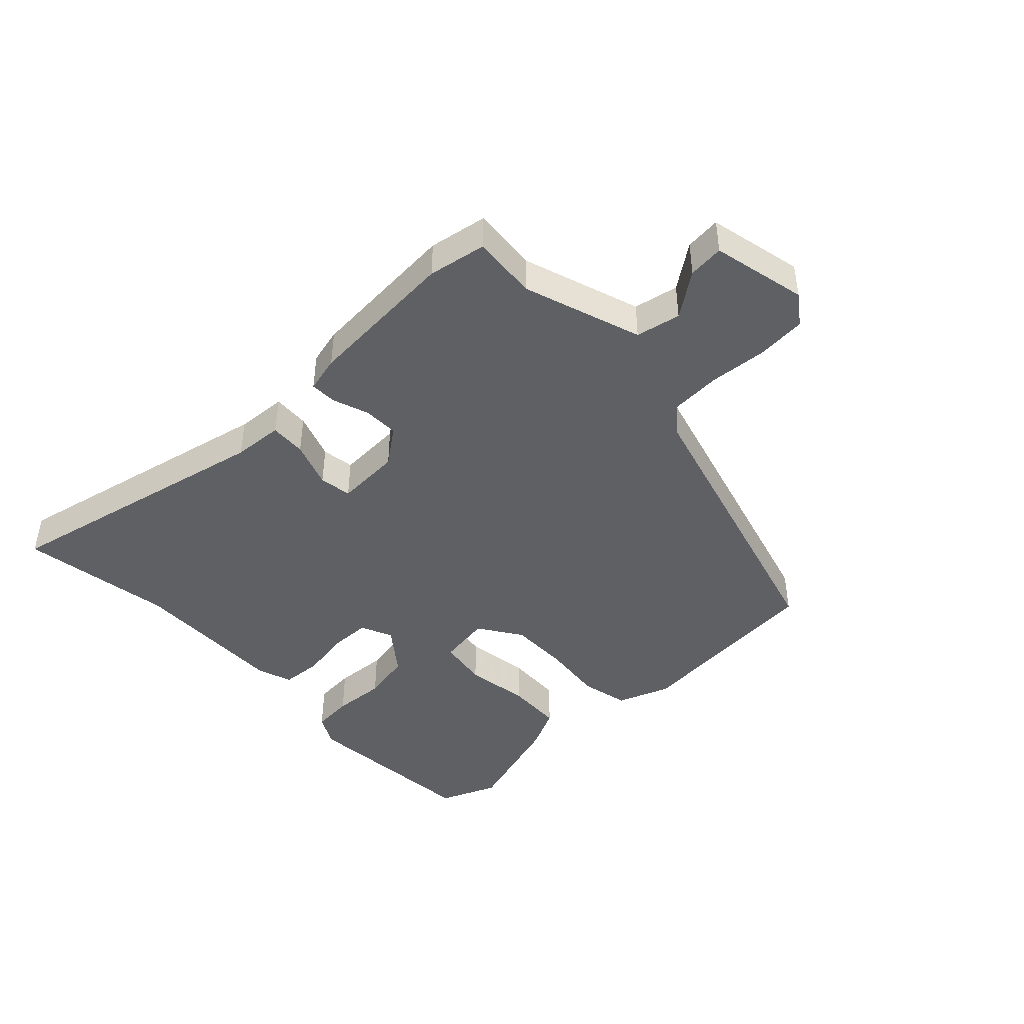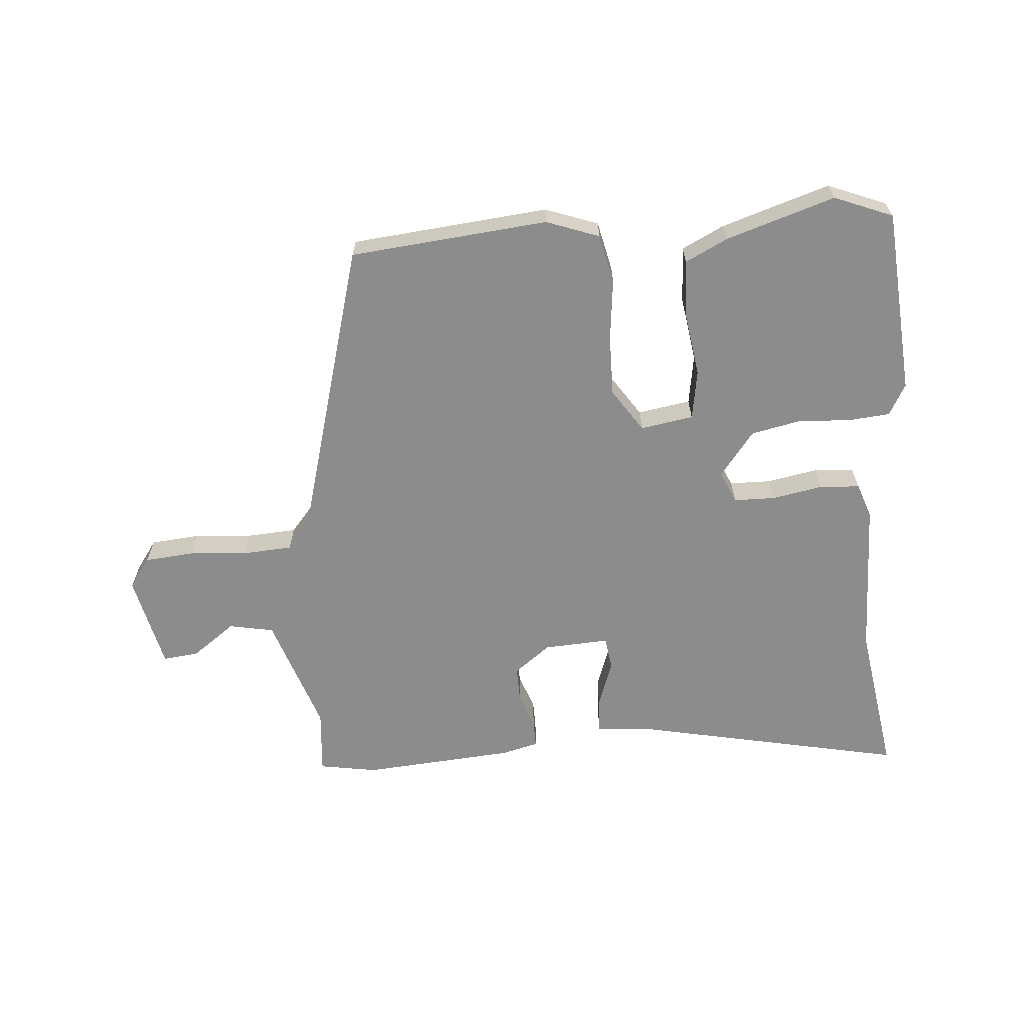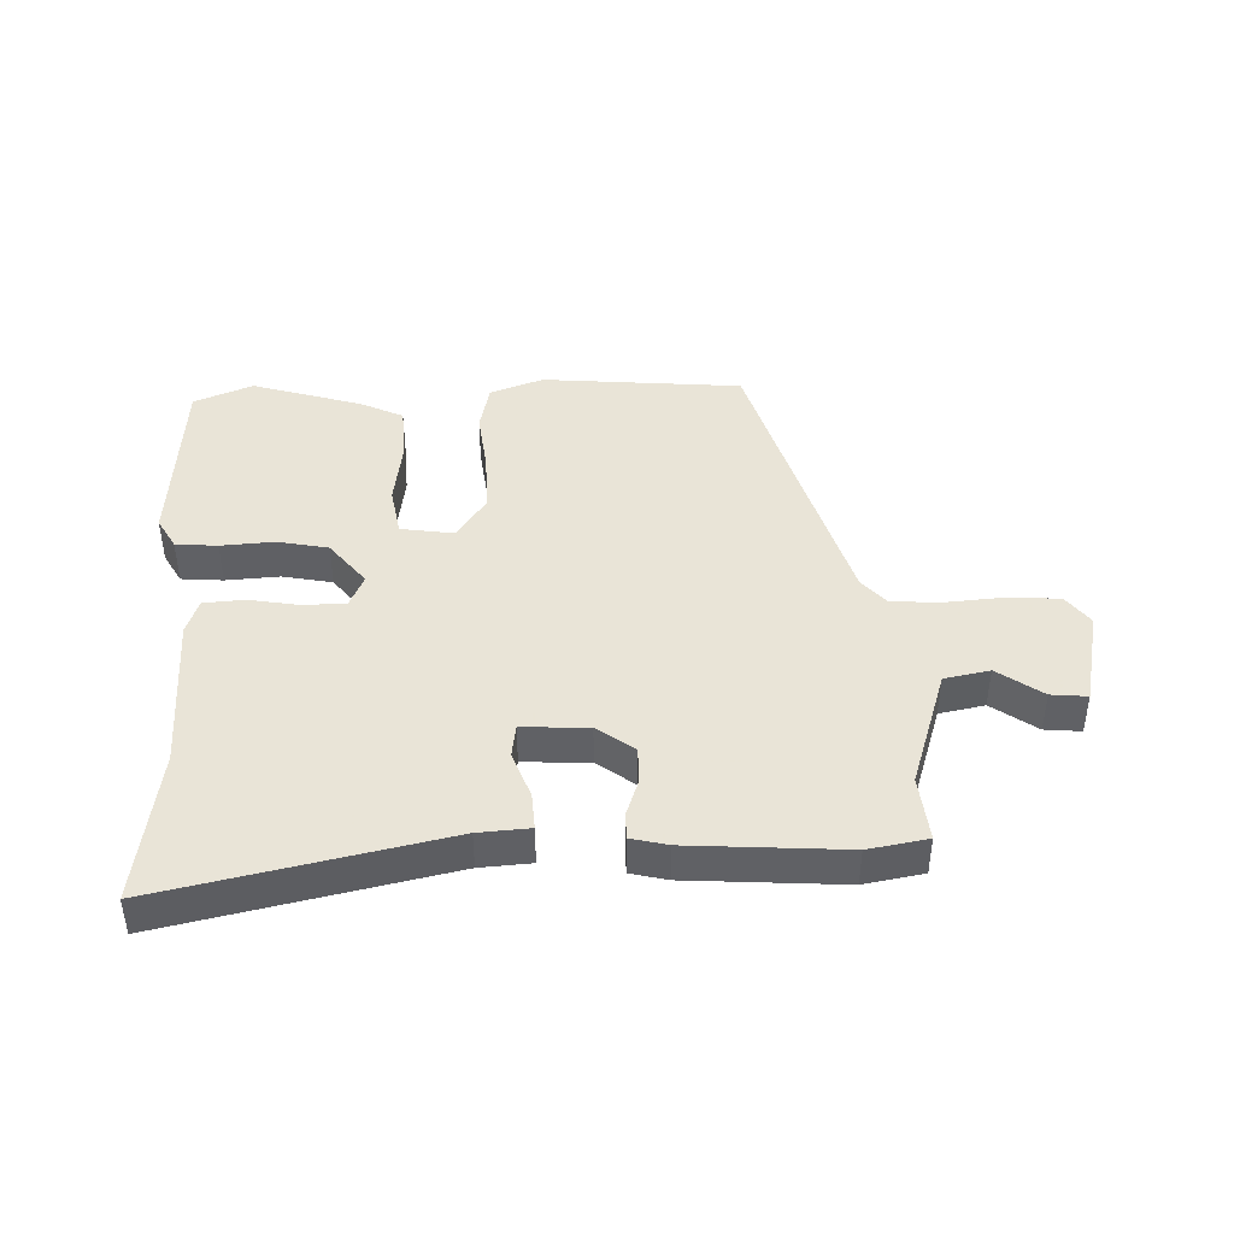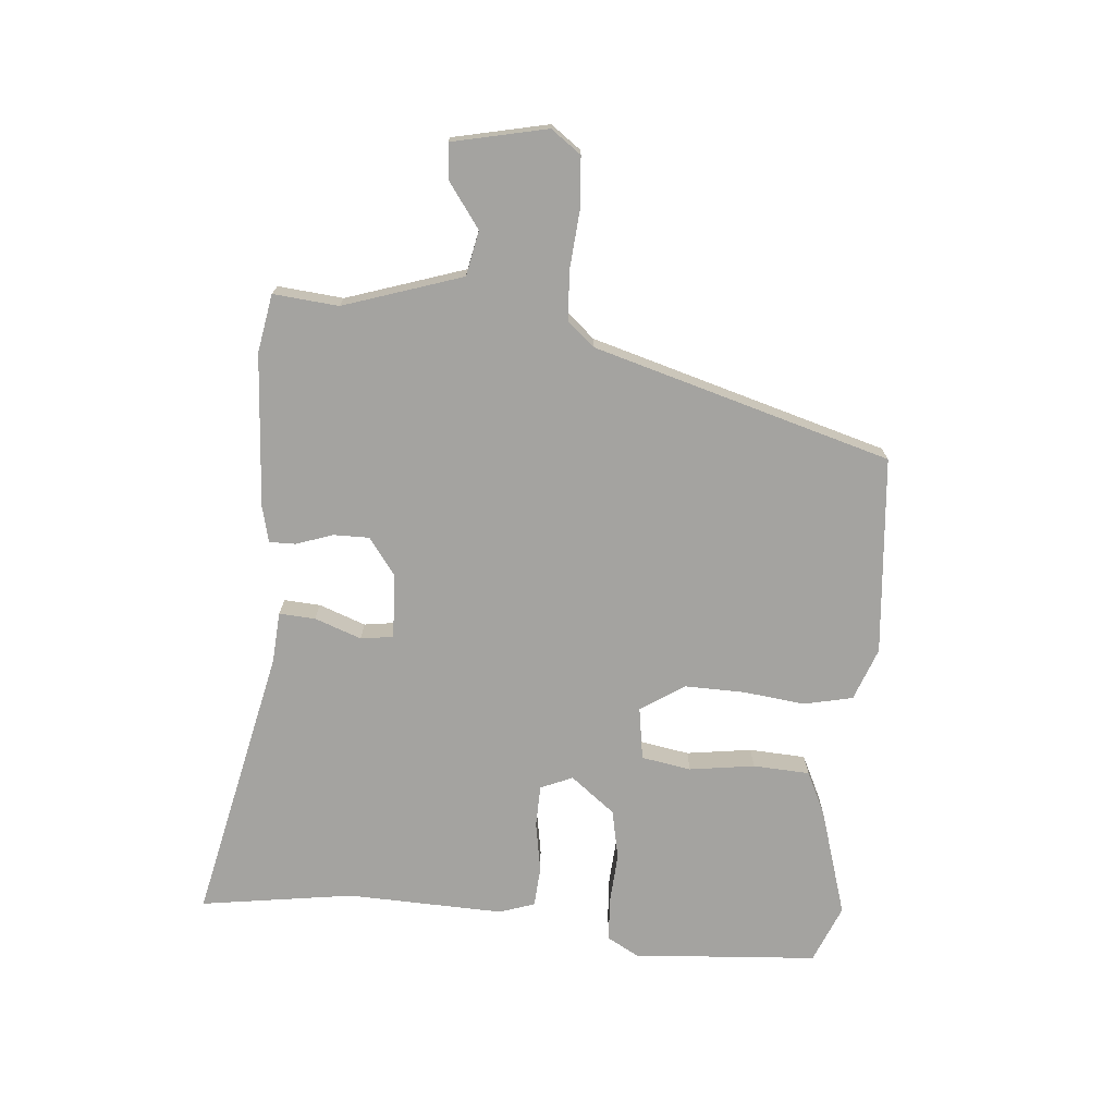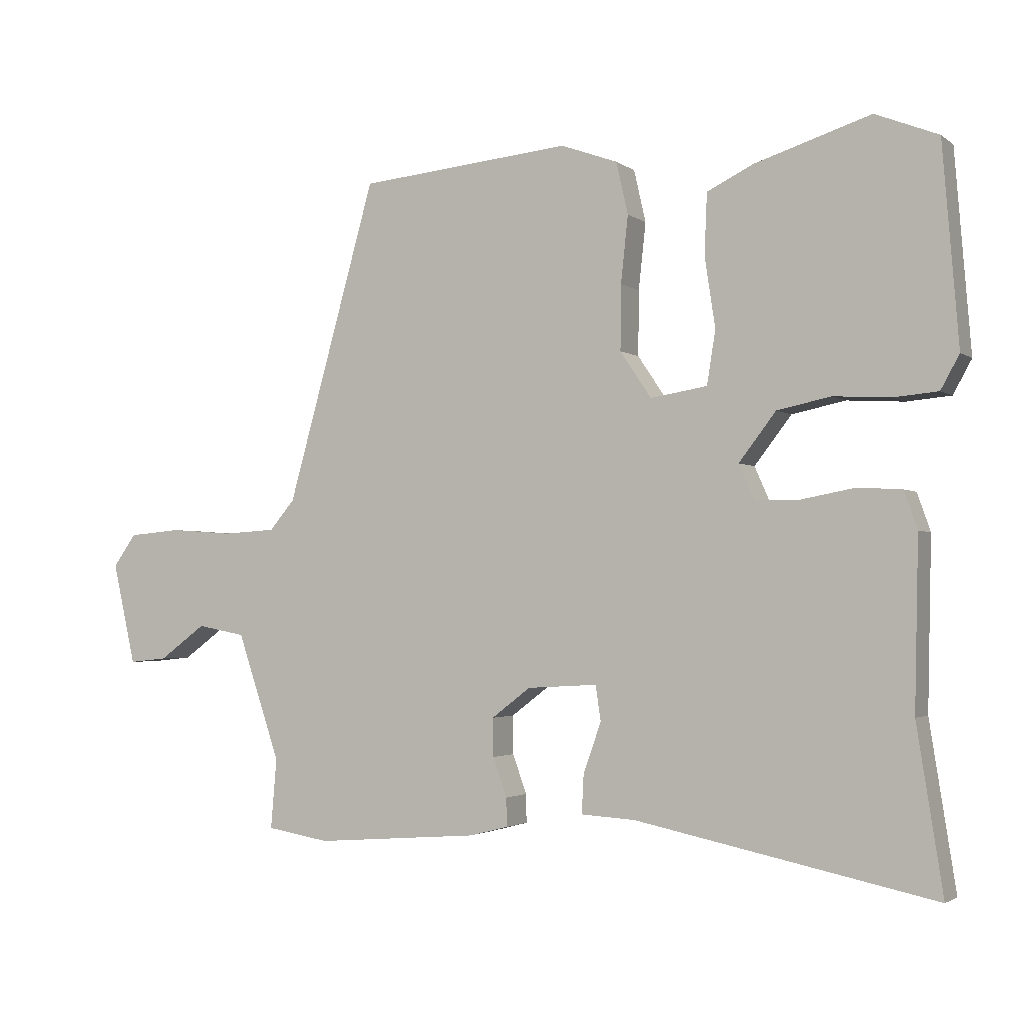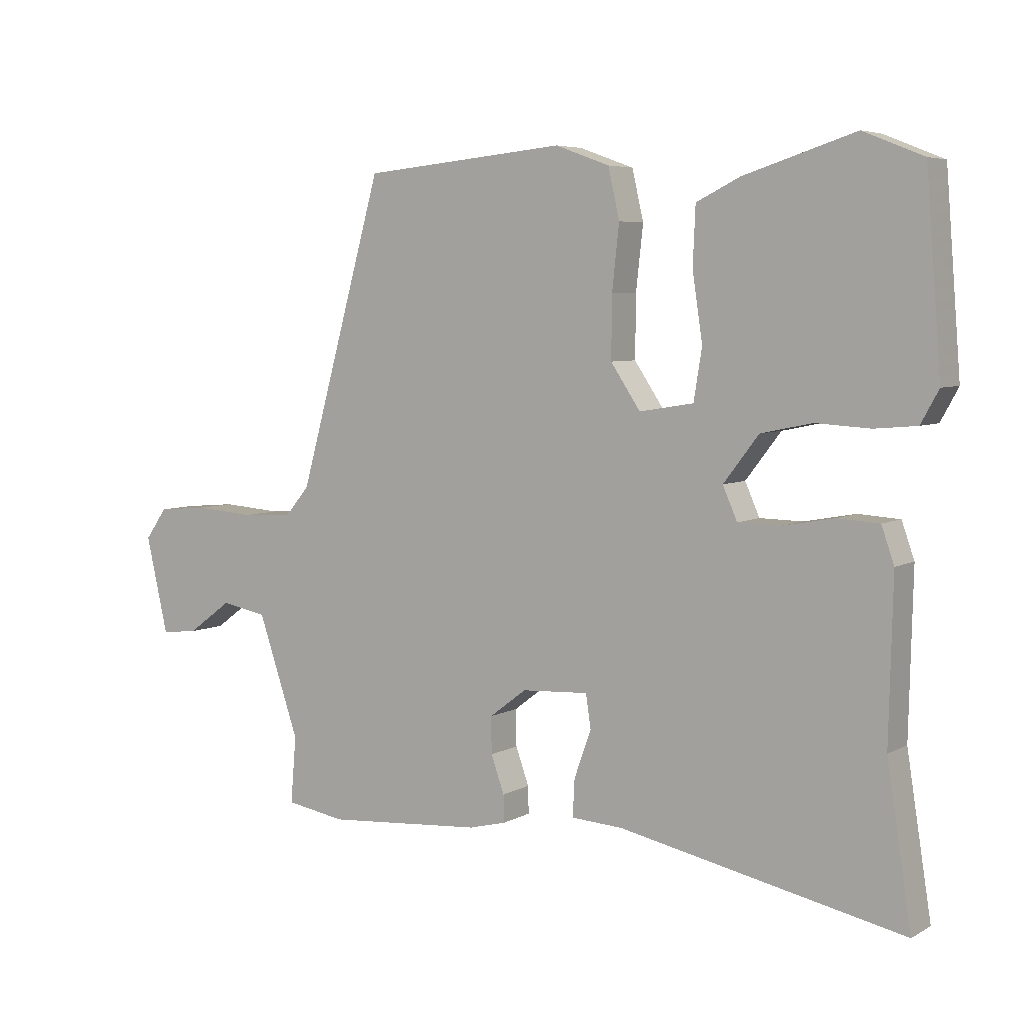
<metadata>
{"format":"obj","ext":"obj","renderer":"f3d","projection":"perspective","resolution":1024,"background":"white","views":[{"elev":-43.8,"azim":-136.7,"up":"+Y"},{"elev":-64.2,"azim":4.5,"up":"+Y"},{"elev":42.8,"azim":177.5,"up":"+Y"},{"elev":-72.8,"azim":-95.5,"up":"+Y"},{"elev":-2.4,"azim":24.9,"up":"+Z"},{"elev":5.6,"azim":32.3,"up":"+Z"}]}
</metadata>
<code>
v 0.469 0.07 -0.301
v 0.508 0.07 -0.55
v 0.057 0.07 -0.456
v -0.025 0.07 -0.451
v -0.022 0.07 -0.392
v 0.005 0.07 -0.316
v -0.003 0.07 -0.263
v -0.109 0.07 -0.269
v -0.168 0.07 -0.314
v -0.167 0.07 -0.372
v -0.146 0.07 -0.431
v -0.145 0.07 -0.474
v -0.204 0.07 -0.489
v -0.453 0.07 -0.508
v -0.548 0.07 -0.492
v -0.539 0.07 -0.386
v -0.604 0.07 -0.194
v -0.677 0.07 -0.18
v -0.748 0.07 -0.232
v -0.806 0.07 -0.238
v -0.841 0.07 -0.084
v -0.806 0.07 -0.035
v -0.726 0.07 -0.028
v -0.631 0.07 -0.035
v -0.55 0.07 -0.03
v -0.512 0.07 0.015
v -0.377 0.07 0.499
v -0.055 0.07 0.53
v 0.031 0.07 0.499
v 0.049 0.07 0.42
v 0.038 0.07 0.319
v 0.037 0.07 0.221
v 0.084 0.07 0.151
v 0.17 0.07 0.165
v 0.183 0.07 0.246
v 0.167 0.07 0.352
v 0.171 0.07 0.444
v 0.24 0.07 0.478
v 0.416 0.07 0.534
v 0.511 0.07 0.496
v 0.535 0.07 0.195
v 0.507 0.07 0.144
v 0.44 0.07 0.138
v 0.354 0.07 0.143
v 0.273 0.07 0.126
v 0.217 0.07 0.053
v 0.24 0.07 0.001
v 0.308 0.07 0
v 0.389 0.07 0.015
v 0.455 0.07 0.011
v 0.475 0.07 -0.046
v 0.469 0 -0.301
v 0.508 0 -0.55
v 0.057 0 -0.456
v -0.025 0 -0.451
v -0.022 0 -0.392
v 0.005 0 -0.316
v -0.003 0 -0.263
v -0.109 0 -0.269
v -0.168 0 -0.314
v -0.167 0 -0.372
v -0.146 0 -0.431
v -0.145 0 -0.474
v -0.204 0 -0.489
v -0.453 0 -0.508
v -0.548 0 -0.492
v -0.539 0 -0.386
v -0.604 0 -0.194
v -0.677 0 -0.18
v -0.748 0 -0.232
v -0.806 0 -0.238
v -0.841 0 -0.084
v -0.806 0 -0.035
v -0.726 0 -0.028
v -0.631 0 -0.035
v -0.55 0 -0.03
v -0.512 0 0.015
v -0.377 0 0.499
v -0.055 0 0.53
v 0.031 0 0.499
v 0.049 0 0.42
v 0.038 0 0.319
v 0.037 0 0.221
v 0.084 0 0.151
v 0.17 0 0.165
v 0.183 0 0.246
v 0.167 0 0.352
v 0.171 0 0.444
v 0.24 0 0.478
v 0.416 0 0.534
v 0.511 0 0.496
v 0.535 0 0.195
v 0.507 0 0.144
v 0.44 0 0.138
v 0.354 0 0.143
v 0.273 0 0.126
v 0.217 0 0.053
v 0.24 0 0.001
v 0.308 0 0
v 0.389 0 0.015
v 0.455 0 0.011
v 0.475 0 -0.046
f 50 51 1
f 49 50 1
f 48 49 1
f 1 2 3
f 48 1 3
f 47 48 3
f 4 5 6
f 3 4 6
f 47 3 6
f 46 47 6
f 42 43 44
f 41 42 44
f 40 41 44
f 39 40 44
f 38 39 44
f 37 38 44
f 36 37 44
f 35 36 44
f 34 35 44 45
f 33 34 45 46
f 29 30 31
f 28 29 31
f 27 28 31
f 26 27 31
f 26 31 32
f 25 26 32 33
f 22 23 24
f 21 22 24
f 20 21 24
f 19 20 24
f 18 19 24
f 17 18 24 25
f 25 33 46
f 17 25 46
f 16 17 46
f 14 15 16
f 13 14 16
f 12 13 16
f 11 12 16
f 10 11 16
f 46 6 7
f 46 7 8
f 16 46 8 9
f 9 10 16
f 52 102 101
f 52 101 100
f 52 100 99
f 54 53 52
f 54 52 99
f 54 99 98
f 57 56 55
f 57 55 54
f 57 54 98
f 57 98 97
f 95 94 93
f 95 93 92
f 95 92 91
f 95 91 90
f 95 90 89
f 95 89 88
f 95 88 87
f 95 87 86
f 96 95 86 85
f 97 96 85 84
f 82 81 80
f 82 80 79
f 82 79 78
f 82 78 77
f 83 82 77
f 84 83 77 76
f 75 74 73
f 75 73 72
f 75 72 71
f 75 71 70
f 75 70 69
f 76 75 69 68
f 97 84 76
f 97 76 68
f 97 68 67
f 67 66 65
f 67 65 64
f 67 64 63
f 67 63 62
f 67 62 61
f 58 57 97
f 59 58 97
f 60 59 97 67
f 67 61 60
f 1 52 53 2
f 2 53 54 3
f 3 54 55 4
f 4 55 56 5
f 5 56 57 6
f 6 57 58 7
f 7 58 59 8
f 8 59 60 9
f 9 60 61 10
f 10 61 62 11
f 11 62 63 12
f 12 63 64 13
f 13 64 65 14
f 14 65 66 15
f 15 66 67 16
f 16 67 68 17
f 17 68 69 18
f 18 69 70 19
f 19 70 71 20
f 20 71 72 21
f 21 72 73 22
f 22 73 74 23
f 23 74 75 24
f 24 75 76 25
f 25 76 77 26
f 26 77 78 27
f 27 78 79 28
f 28 79 80 29
f 29 80 81 30
f 30 81 82 31
f 31 82 83 32
f 32 83 84 33
f 33 84 85 34
f 34 85 86 35
f 35 86 87 36
f 36 87 88 37
f 37 88 89 38
f 38 89 90 39
f 39 90 91 40
f 40 91 92 41
f 41 92 93 42
f 42 93 94 43
f 43 94 95 44
f 44 95 96 45
f 45 96 97 46
f 46 97 98 47
f 47 98 99 48
f 48 99 100 49
f 49 100 101 50
f 50 101 102 51
f 51 102 52 1

</code>
